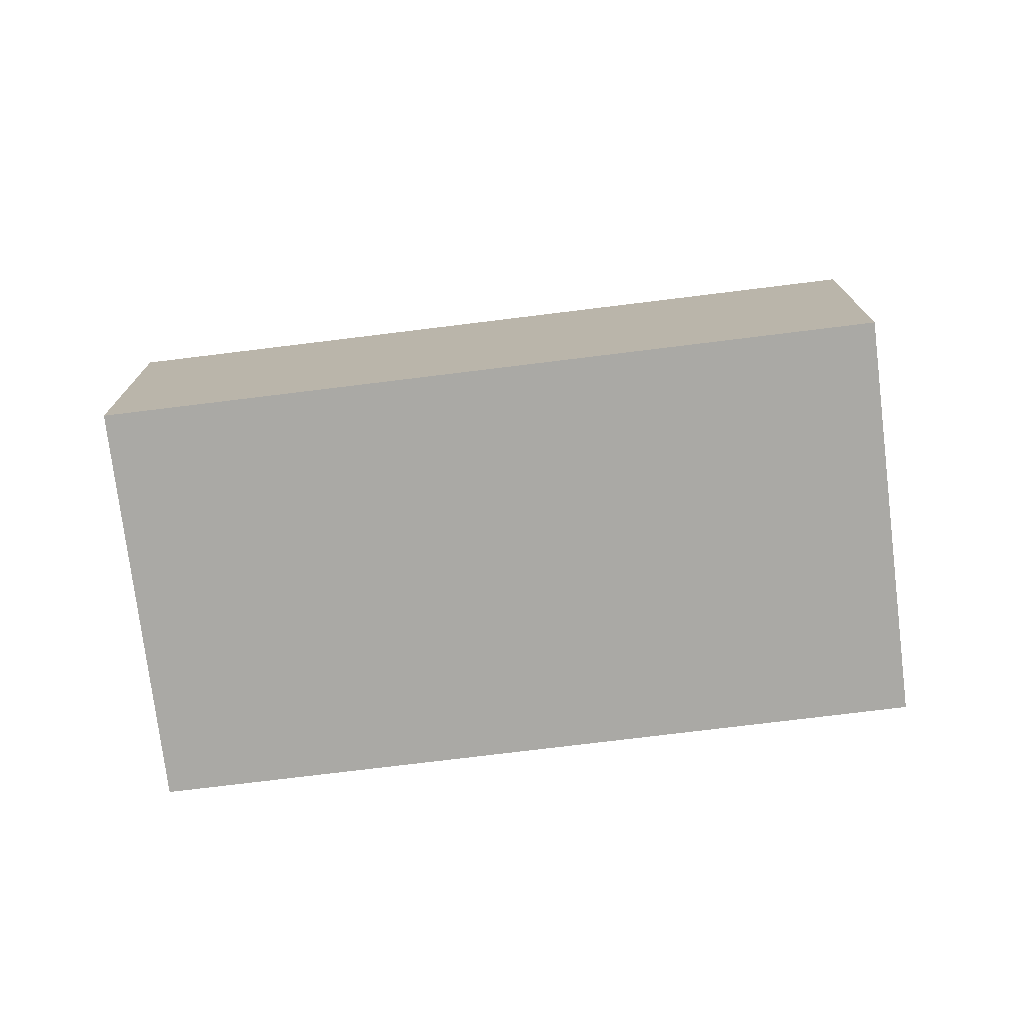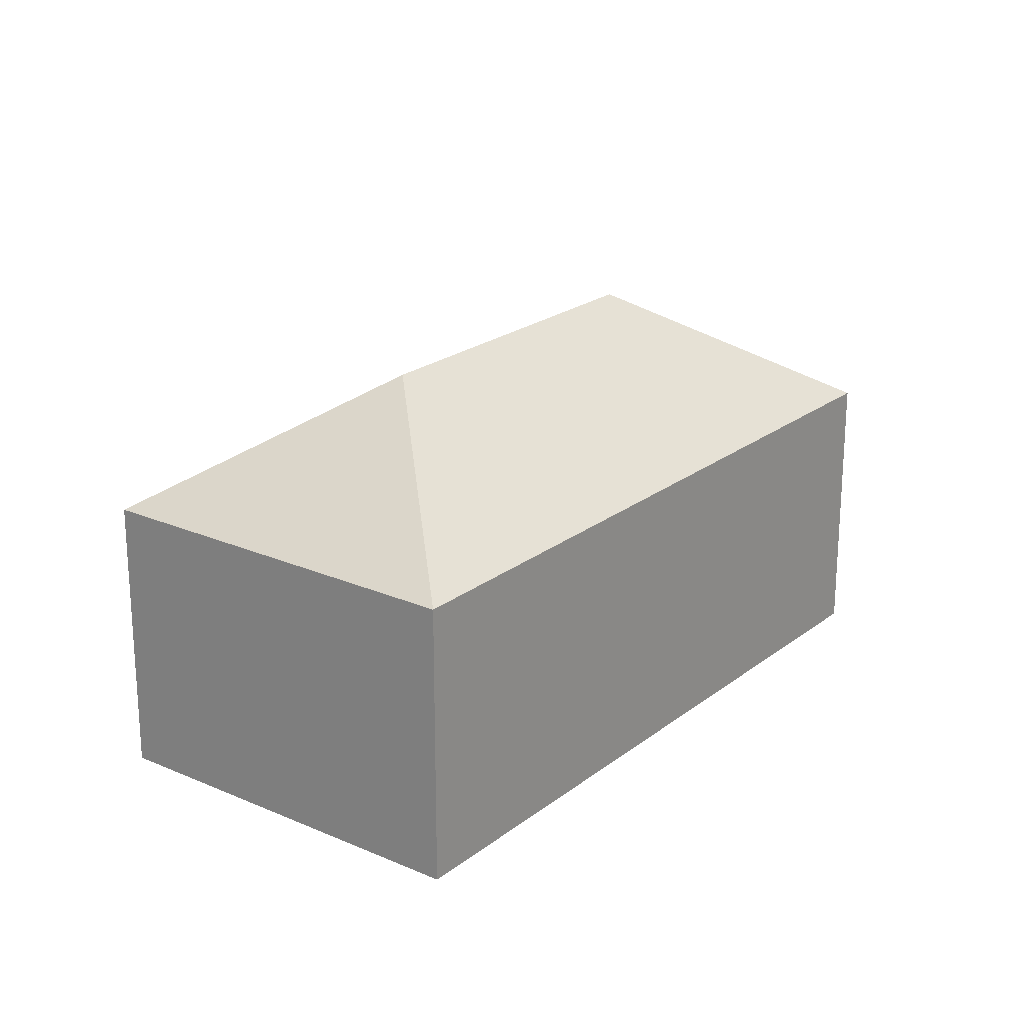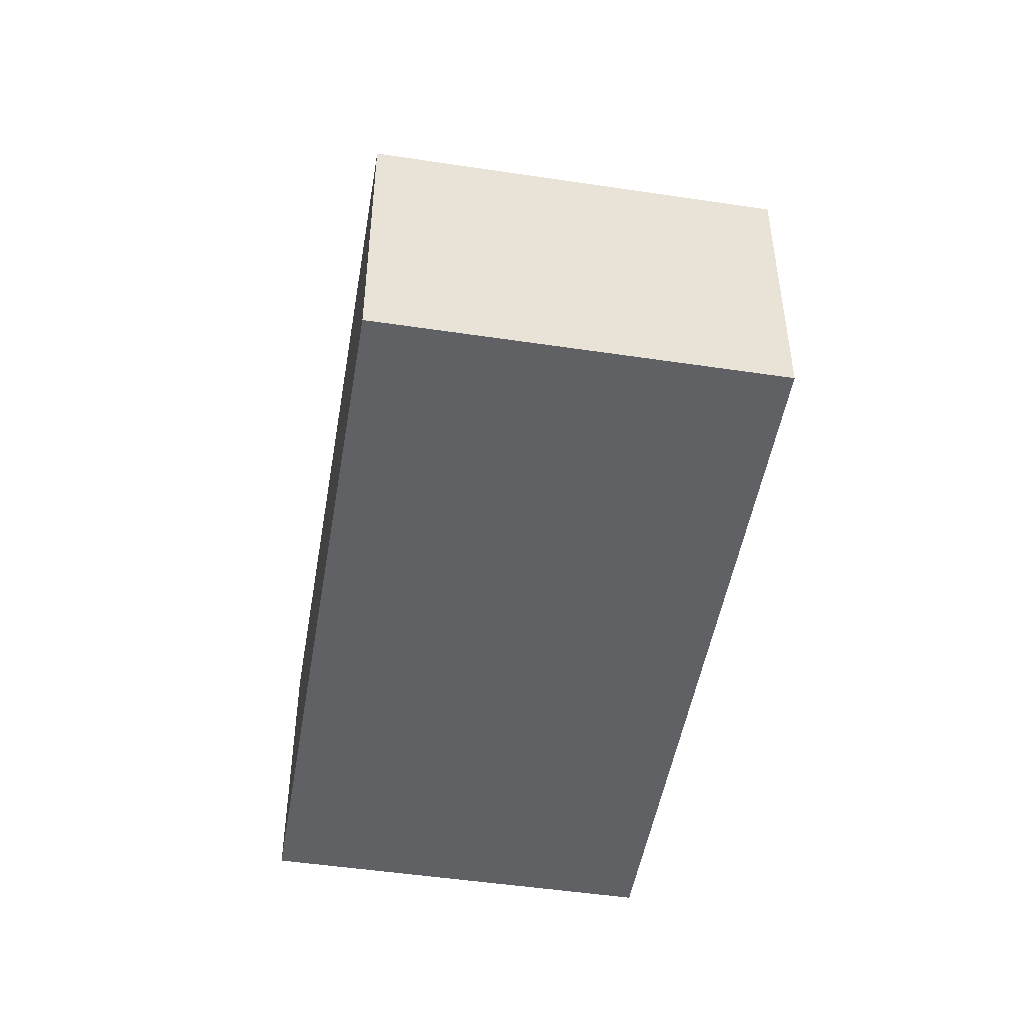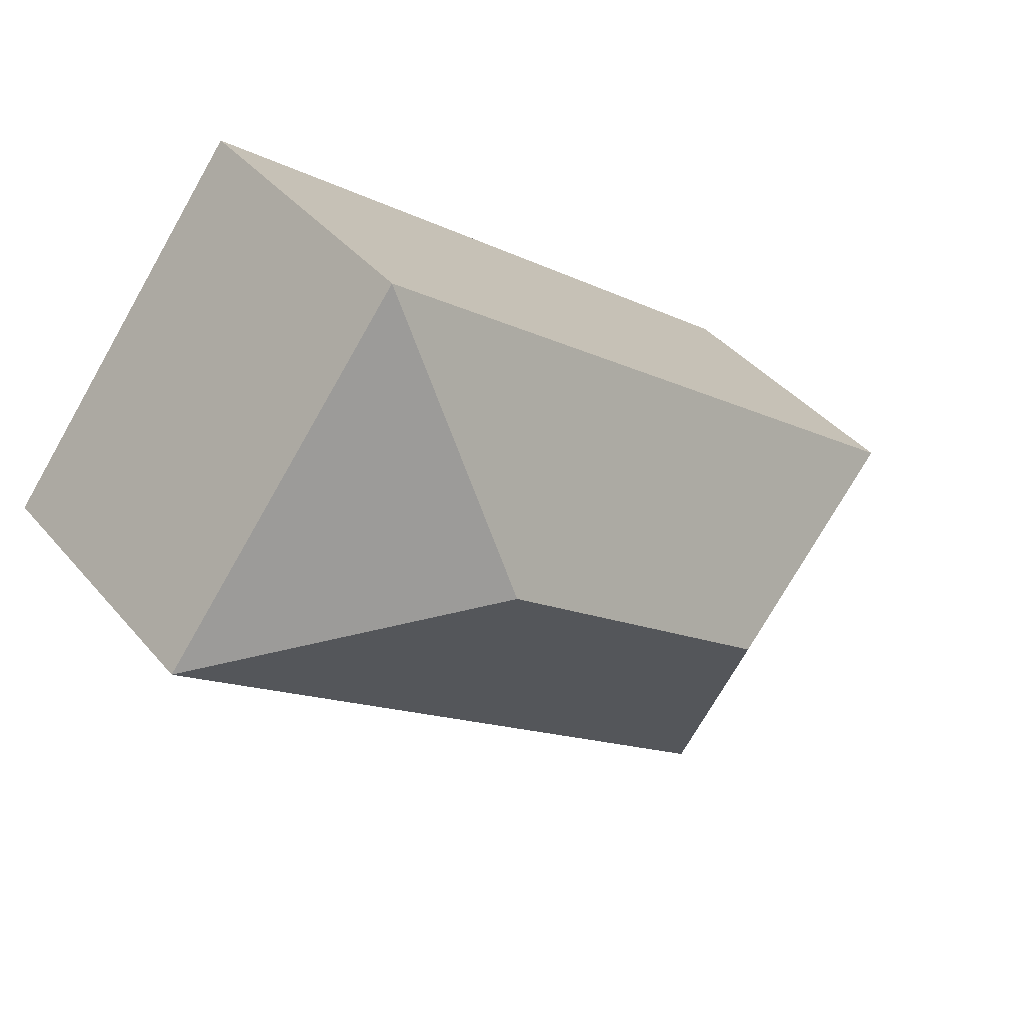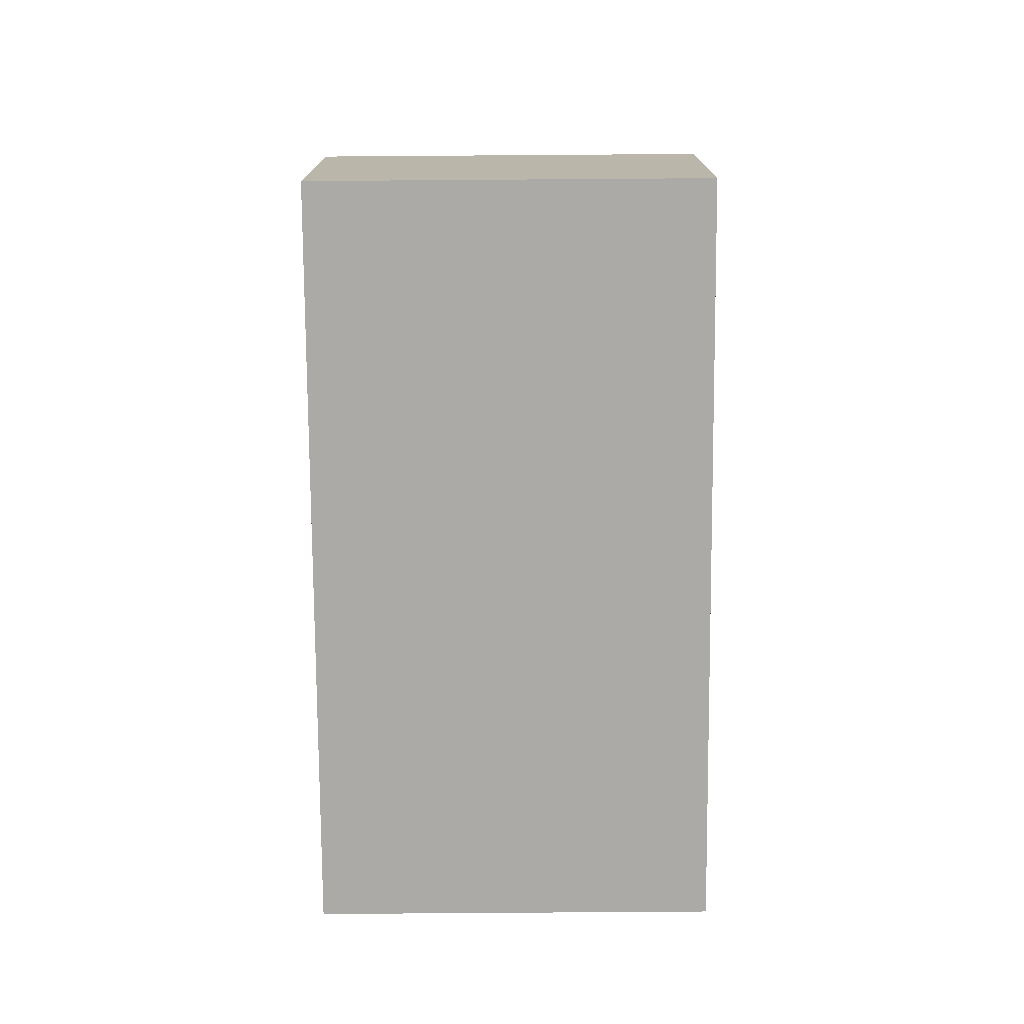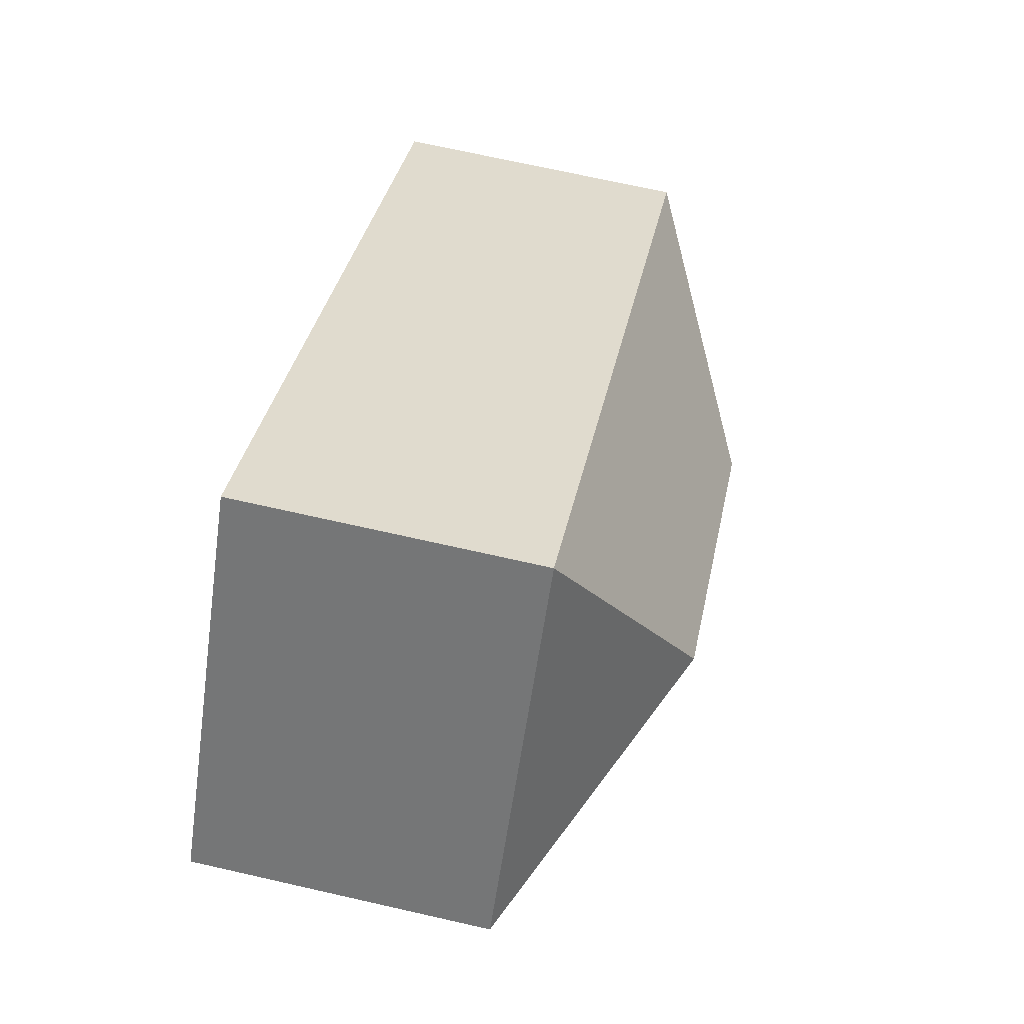
<metadata>
{"format":"obj","ext":"obj","renderer":"f3d","projection":"perspective","resolution":1024,"background":"white","views":[{"elev":-75.3,"azim":149.3,"up":"+Y"},{"elev":21.9,"azim":-90.5,"up":"+Y"},{"elev":-48.9,"azim":-137.2,"up":"+Y"},{"elev":40.2,"azim":144.1,"up":"+Z"},{"elev":-75.9,"azim":-127.3,"up":"+Y"},{"elev":70.0,"azim":102.8,"up":"+Z"}]}
</metadata>
<code>
v  4.636 3.363 1.516
v  0 2.301 1.409e-16
v  4.929 2.301 3.812
v  2.295 3.363 -0.293
v  2.002 2.301 -2.589
v  6.931 2.301 1.223
v  2.002 1.585e-16 -2.589
v  0 0 0
v  4.929 -2.334e-16 3.812
v  6.931 -7.489e-17 1.223
g defaultobject
f 1 2 3
f 2 1 4
f 4 5 2
f 1 3 6
f 4 6 5
f 6 4 1
f 7 2 5
f 2 7 8
f 8 3 2
f 3 8 9
f 9 6 3
f 6 9 10
f 10 5 6
f 5 10 7
f 10 8 7
f 8 10 9

</code>
